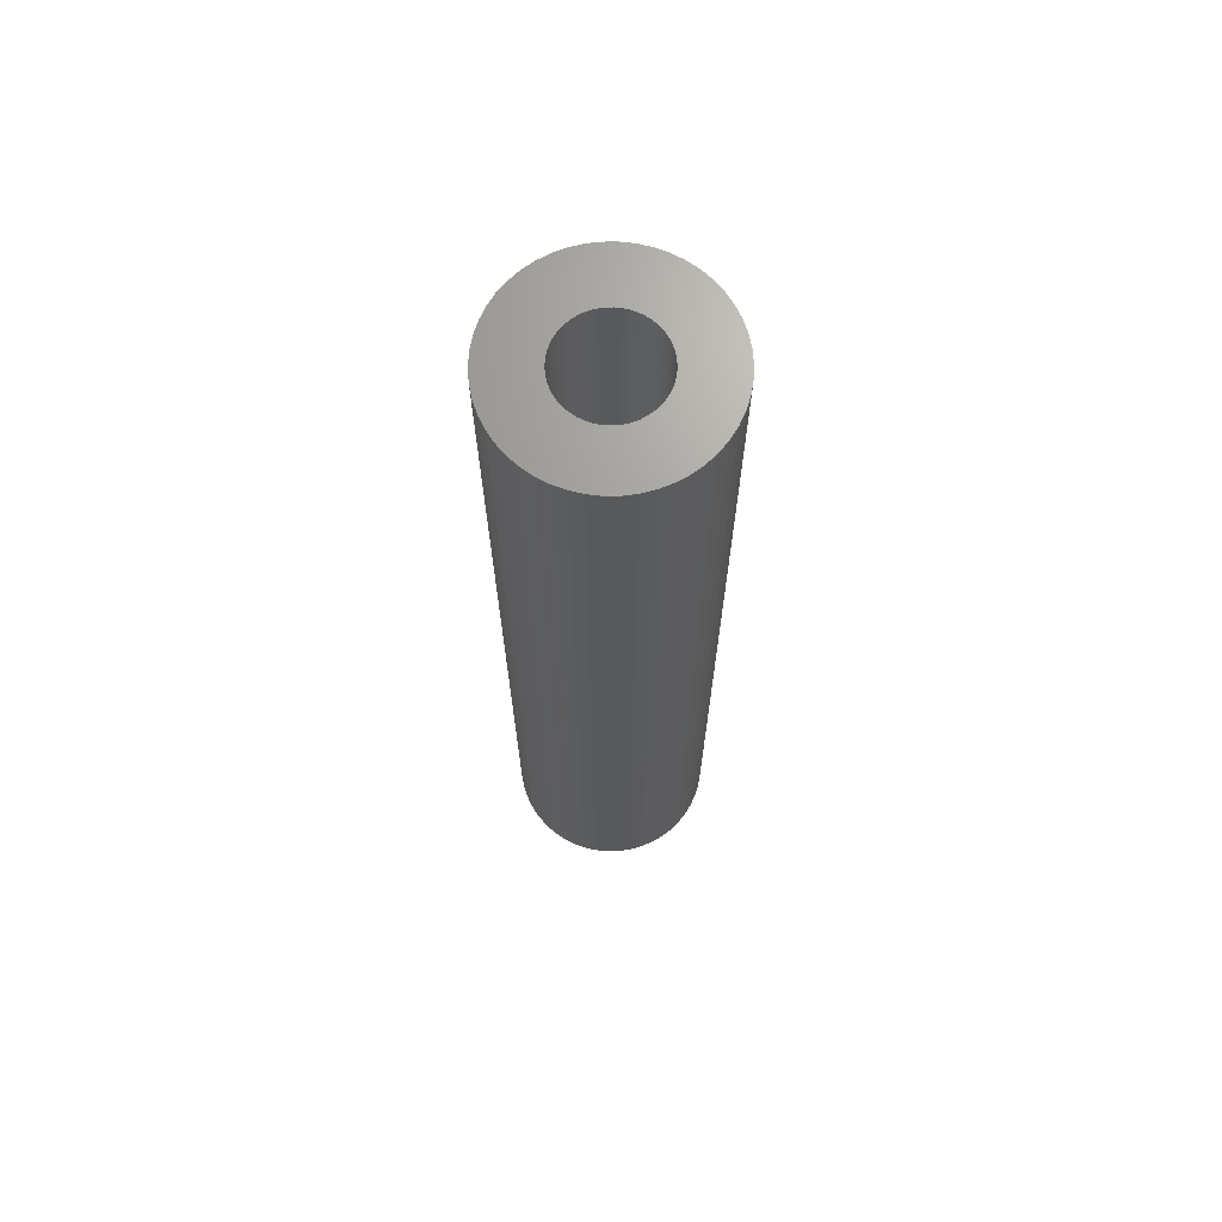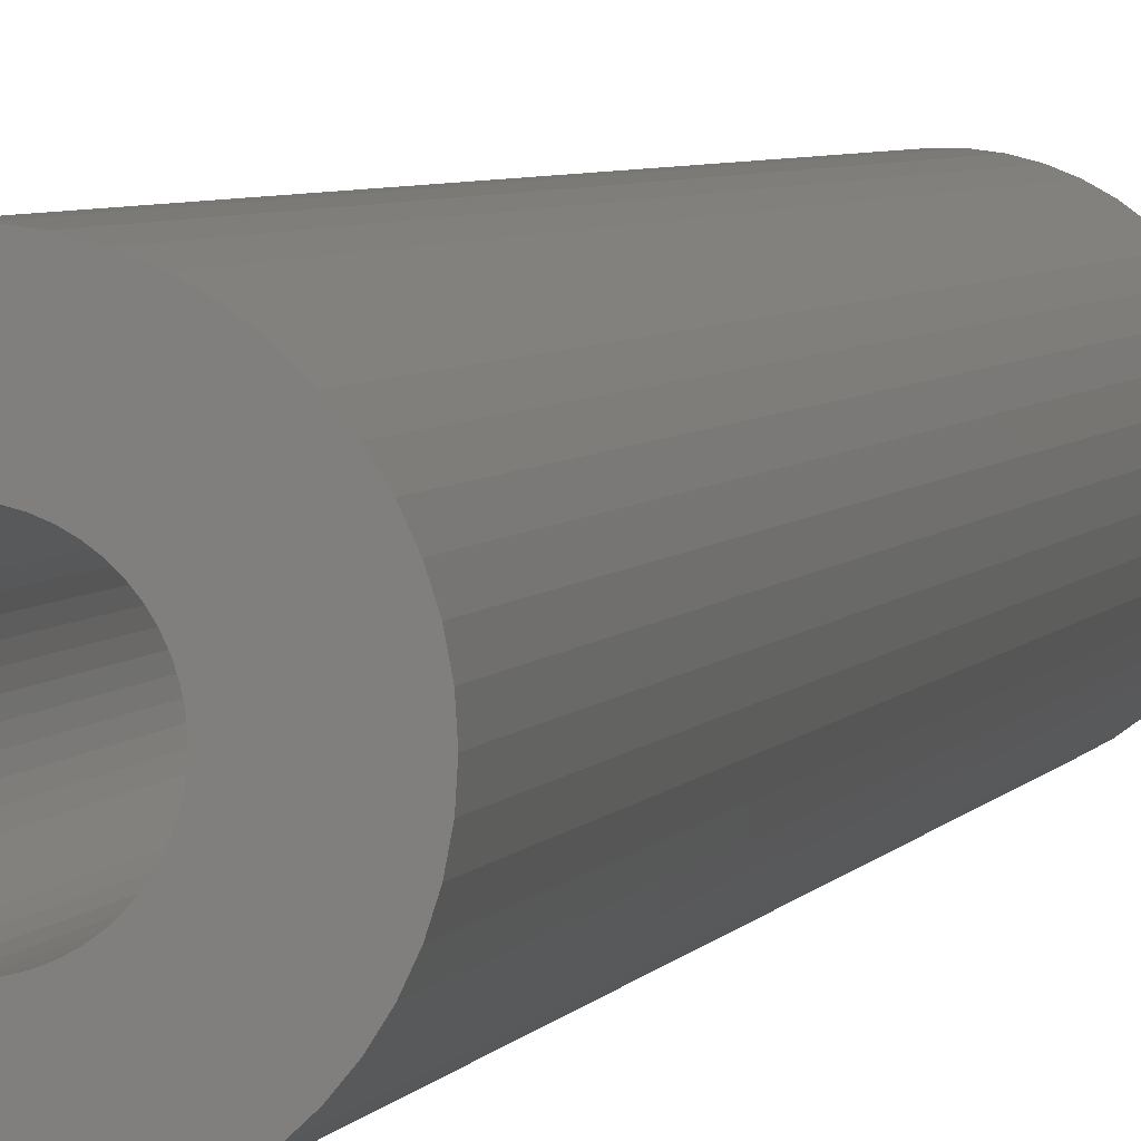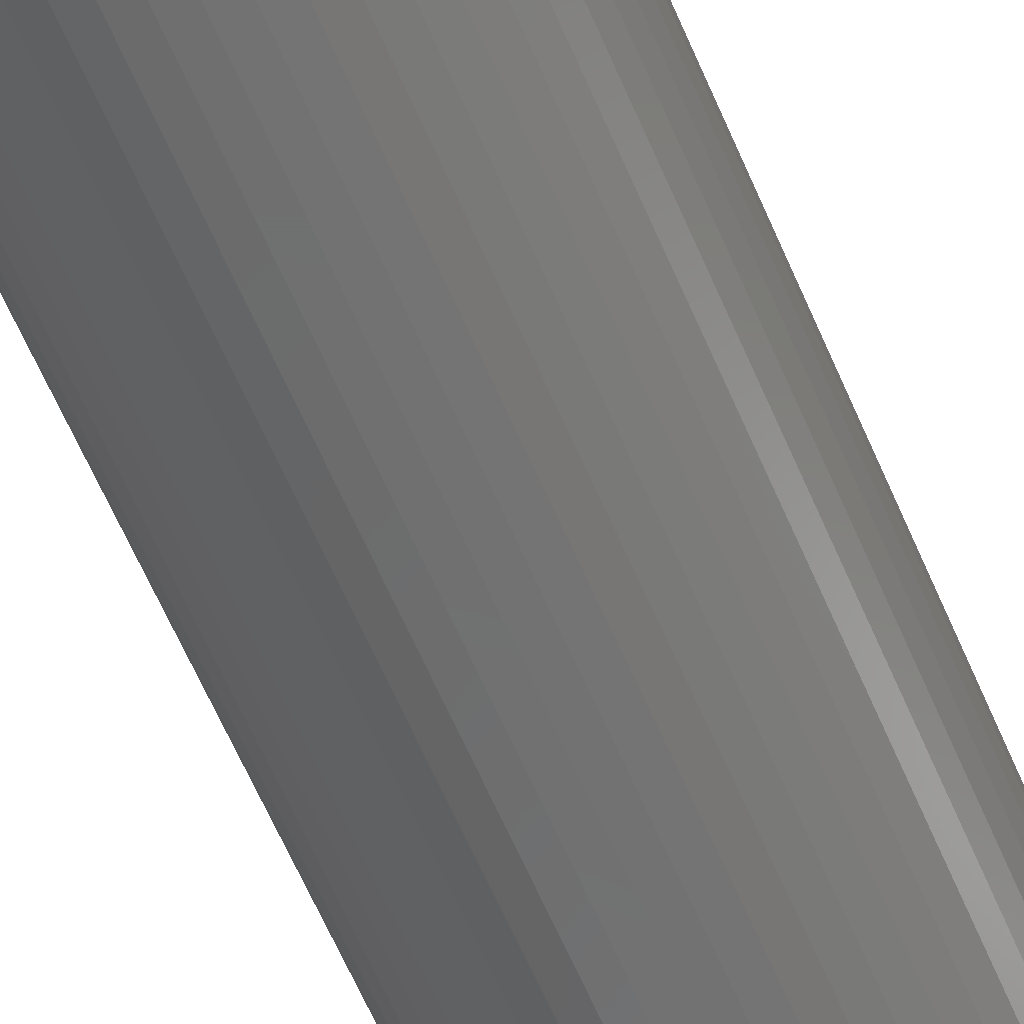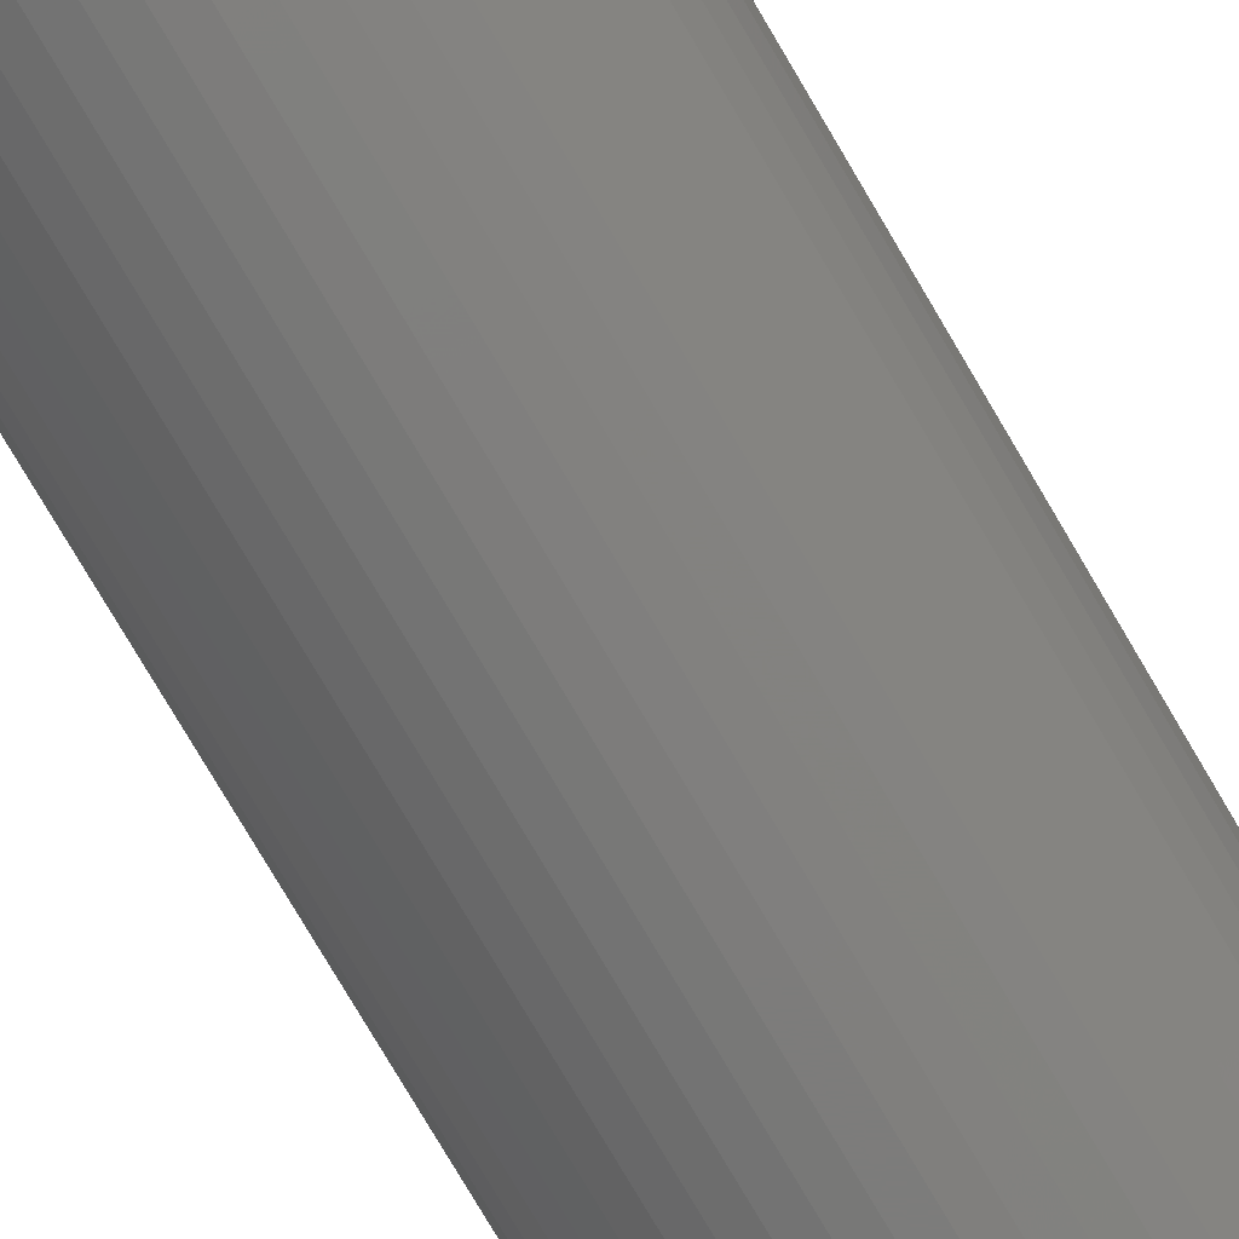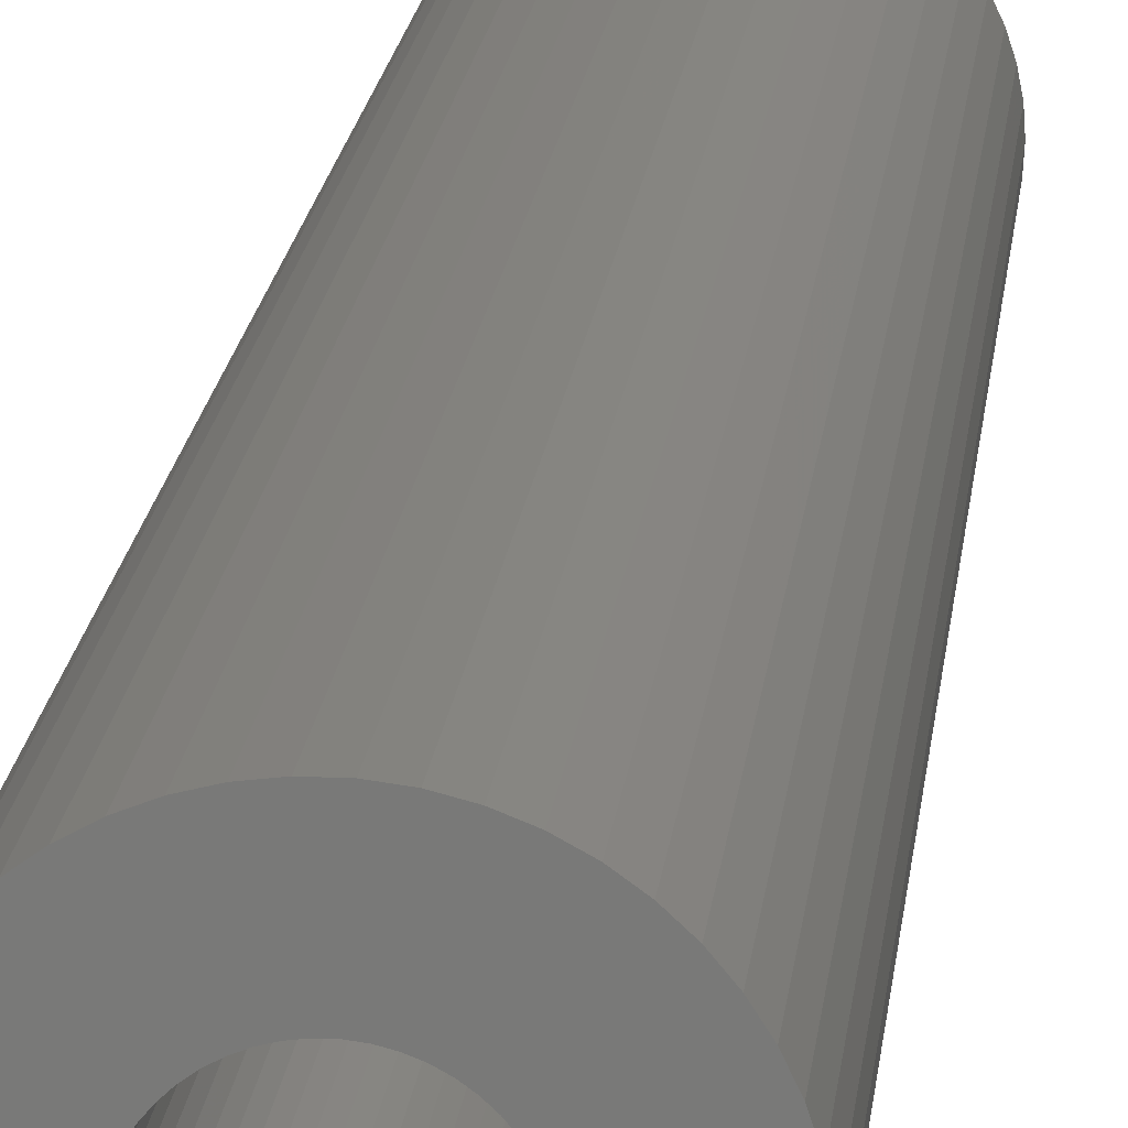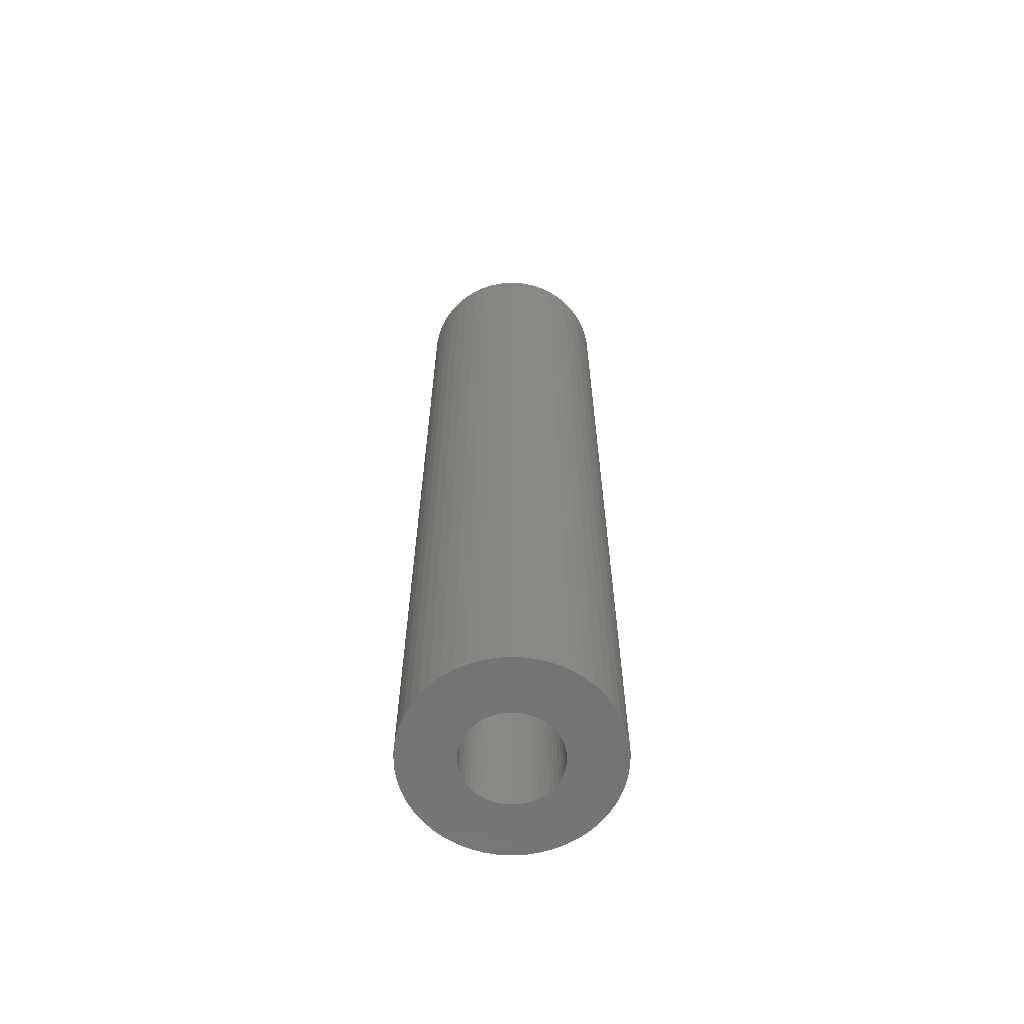
<metadata>
{"format":"stl","ext":"stl","renderer":"f3d","projection":"perspective","resolution":1024,"background":"white","views":[{"elev":68.7,"azim":172.2,"up":"+Z"},{"elev":4.1,"azim":-165.5,"up":"+Y"},{"elev":-61.2,"azim":-157.1,"up":"+Y"},{"elev":-75.8,"azim":30.3,"up":"+Y"},{"elev":16.9,"azim":5.6,"up":"+Y"},{"elev":-63.8,"azim":162.1,"up":"+Z"}]}
</metadata>
<code>
# stl→obj: 200 verts, 400 faces
v 3.25 0 0
v 3.224 0.4073 66
v 3.224 0.4073 0
v 3.25 0 66
v -3.25 0 66
v -3.224 0.4073 0
v -3.224 0.4073 66
v -3.25 0 0
v -0.2041 3.244 0
v 0.2041 3.244 66
v -0.2041 3.244 66
v 0.2041 3.244 0
v 0.2041 -3.244 0
v -0.2041 -3.244 66
v 0.2041 -3.244 66
v -0.2041 -3.244 0
v 2.072 2.504 0
v 2.369 2.225 66
v 2.072 2.504 66
v 2.369 2.225 0
v -2.369 2.225 0
v -2.072 2.504 66
v -2.369 2.225 66
v -2.072 2.504 0
v -1.384 2.941 0
v -1.004 3.091 66
v -1.384 2.941 66
v -1.004 3.091 0
v 3.022 1.196 0
v 2.848 1.566 66
v 2.848 1.566 0
v 3.022 1.196 66
v 2.629 1.91 66
v 2.629 1.91 0
v 1.004 3.091 0
v 1.384 2.941 66
v 1.004 3.091 66
v 1.384 2.941 0
v 0.609 3.192 0
v 0.609 3.192 66
v 1.741 2.744 0
v 1.741 2.744 66
v -3.022 1.196 66
v -2.848 1.566 0
v -2.848 1.566 66
v -3.022 1.196 0
v -2.629 1.91 66
v -2.629 1.91 0
v -3.148 0.8082 66
v -3.148 0.8082 0
v -1.741 2.744 0
v -1.741 2.744 66
v -0.609 3.192 0
v -0.609 3.192 66
v 0.609 -3.192 0
v 0.609 -3.192 66
v 1.741 -2.744 0
v 1.384 -2.941 66
v 1.741 -2.744 66
v 1.384 -2.941 0
v 3.148 0.8082 0
v 3.148 0.8082 66
v 3.224 -0.4073 0
v 3.224 -0.4073 66
v 3.022 -1.196 0
v 3.148 -0.8082 66
v 3.148 -0.8082 0
v 3.022 -1.196 66
v -2.848 -1.566 66
v -3.022 -1.196 0
v -3.022 -1.196 66
v -2.848 -1.566 0
v 2.072 -2.504 0
v 2.072 -2.504 66
v -3.148 -0.8082 0
v -3.148 -0.8082 66
v 2.369 -2.225 0
v 2.369 -2.225 66
v 1.004 -3.091 0
v 1.004 -3.091 66
v 2.848 -1.566 0
v 2.848 -1.566 66
v 2.629 -1.91 0
v 2.629 -1.91 66
v -0.609 -3.192 66
v -0.609 -3.192 0
v -1.004 -3.091 0
v -1.384 -2.941 66
v -1.004 -3.091 66
v -1.384 -2.941 0
v -2.369 -2.225 66
v -2.629 -1.91 0
v -2.629 -1.91 66
v -2.369 -2.225 0
v -2.072 -2.504 0
v -2.072 -2.504 66
v -3.224 -0.4073 0
v -3.224 -0.4073 66
v -1.741 -2.744 66
v -1.741 -2.744 0
v 7 0 66
v 6.945 0.8773 0
v 6.945 0.8773 66
v 7 0 0
v -7 0 0
v -6.945 0.8773 66
v -6.945 0.8773 0
v -7 0 66
v 0.4395 6.986 0
v -0.4395 6.986 66
v 0.4395 6.986 66
v -0.4395 6.986 0
v -0.4395 -6.986 0
v 0.4395 -6.986 66
v -0.4395 -6.986 66
v 0.4395 -6.986 0
v 5.103 4.792 0
v 4.462 5.394 66
v 5.103 4.792 66
v 4.462 5.394 0
v -4.462 5.394 0
v -5.103 4.792 66
v -4.462 5.394 66
v -5.103 4.792 0
v -2.163 6.657 0
v -2.98 6.334 66
v -2.163 6.657 66
v -2.98 6.334 0
v 6.508 2.577 66
v 6.134 3.372 0
v 6.134 3.372 66
v 6.508 2.577 0
v 6.78 1.741 0
v 6.78 1.741 66
v 2.98 6.334 0
v 2.163 6.657 66
v 2.98 6.334 66
v 2.163 6.657 0
v 3.751 5.91 0
v 3.751 5.91 66
v -6.508 2.577 0
v -6.134 3.372 66
v -6.134 3.372 0
v -6.508 2.577 66
v -6.78 1.741 0
v -6.78 1.741 66
v -1.312 6.876 0
v -1.312 6.876 66
v 1.312 -6.876 66
v 1.312 -6.876 0
v 5.663 4.114 66
v 5.663 4.114 0
v 1.312 6.876 66
v 1.312 6.876 0
v -5.663 4.114 66
v -5.663 4.114 0
v 6.945 -0.8773 66
v 6.78 -1.741 66
v 6.508 -2.577 66
v 6.134 -3.372 66
v -3.751 5.91 66
v 5.663 -4.114 66
v 5.103 -4.792 66
v 4.462 -5.394 66
v 3.751 -5.91 66
v 2.98 -6.334 66
v 2.163 -6.657 66
v -1.312 -6.876 66
v -2.163 -6.657 66
v -2.98 -6.334 66
v -3.751 -5.91 66
v -4.462 -5.394 66
v -5.103 -4.792 66
v -5.663 -4.114 66
v -6.134 -3.372 66
v -6.508 -2.577 66
v -6.78 -1.741 66
v -6.945 -0.8773 66
v -3.751 5.91 0
v 6.945 -0.8773 0
v 6.508 -2.577 0
v 6.134 -3.372 0
v -6.134 -3.372 0
v -6.508 -2.577 0
v -5.663 -4.114 0
v 6.78 -1.741 0
v 5.663 -4.114 0
v 5.103 -4.792 0
v 4.462 -5.394 0
v 3.751 -5.91 0
v 2.98 -6.334 0
v 2.163 -6.657 0
v -1.312 -6.876 0
v -2.163 -6.657 0
v -2.98 -6.334 0
v -3.751 -5.91 0
v -4.462 -5.394 0
v -5.103 -4.792 0
v -6.78 -1.741 0
v -6.945 -0.8773 0
f 1 2 3
f 2 1 4
f 5 6 7
f 6 5 8
f 9 10 11
f 10 9 12
f 13 14 15
f 14 13 16
f 17 18 19
f 18 17 20
f 21 22 23
f 22 21 24
f 25 26 27
f 26 25 28
f 29 30 31
f 30 29 32
f 31 33 34
f 33 31 30
f 35 36 37
f 36 35 38
f 39 37 40
f 37 39 35
f 41 19 42
f 19 41 17
f 43 44 45
f 44 43 46
f 47 21 23
f 21 47 48
f 49 46 43
f 46 49 50
f 51 27 52
f 27 51 25
f 53 11 54
f 11 53 9
f 55 15 56
f 15 55 13
f 57 58 59
f 58 57 60
f 61 32 29
f 32 61 62
f 3 62 61
f 62 3 2
f 34 18 20
f 18 34 33
f 12 40 10
f 40 12 39
f 38 42 36
f 42 38 41
f 45 48 47
f 48 45 44
f 7 50 49
f 50 7 6
f 24 52 22
f 52 24 51
f 28 54 26
f 54 28 53
f 63 4 1
f 4 63 64
f 65 66 67
f 66 65 68
f 67 64 63
f 64 67 66
f 69 70 71
f 70 69 72
f 73 59 74
f 59 73 57
f 71 75 76
f 75 71 70
f 77 74 78
f 74 77 73
f 79 56 80
f 56 79 55
f 60 80 58
f 80 60 79
f 81 68 65
f 68 81 82
f 83 82 81
f 82 83 84
f 16 85 14
f 85 16 86
f 87 88 89
f 88 87 90
f 86 89 85
f 89 86 87
f 91 92 93
f 92 91 94
f 95 91 96
f 91 95 94
f 76 97 98
f 97 76 75
f 98 8 5
f 8 98 97
f 77 84 83
f 84 77 78
f 90 99 88
f 99 90 100
f 100 96 99
f 96 100 95
f 93 72 69
f 72 93 92
f 101 102 103
f 102 101 104
f 105 106 107
f 106 105 108
f 109 110 111
f 110 109 112
f 113 114 115
f 114 113 116
f 117 118 119
f 118 117 120
f 121 122 123
f 122 121 124
f 125 126 127
f 126 125 128
f 129 130 131
f 130 129 132
f 103 133 134
f 133 103 102
f 135 136 137
f 136 135 138
f 139 137 140
f 137 139 135
f 141 142 143
f 142 141 144
f 145 144 141
f 144 145 146
f 147 127 148
f 127 147 125
f 116 149 114
f 149 116 150
f 134 132 129
f 132 134 133
f 151 117 119
f 117 151 152
f 131 152 151
f 152 131 130
f 138 153 136
f 153 138 154
f 154 111 153
f 111 154 109
f 120 140 118
f 140 120 139
f 143 155 156
f 155 143 142
f 156 122 124
f 122 156 155
f 107 146 145
f 146 107 106
f 4 101 103
f 2 103 134
f 101 4 157
f 62 134 129
f 64 157 4
f 32 129 131
f 157 64 158
f 30 131 151
f 66 158 64
f 33 151 119
f 158 66 159
f 18 119 118
f 68 159 66
f 19 118 140
f 159 68 160
f 82 160 68
f 103 2 4
f 134 62 2
f 129 32 62
f 42 140 137
f 131 30 32
f 151 33 30
f 119 18 33
f 36 137 136
f 118 19 18
f 140 42 19
f 137 36 42
f 37 136 153
f 136 37 36
f 153 40 37
f 111 40 153
f 111 10 40
f 111 11 10
f 110 11 111
f 110 54 11
f 148 54 110
f 54 148 26
f 127 26 148
f 26 127 27
f 126 27 127
f 27 126 52
f 161 52 126
f 52 161 22
f 123 22 161
f 22 123 23
f 122 23 123
f 23 122 47
f 155 47 122
f 47 155 45
f 142 45 155
f 160 82 162
f 84 162 82
f 162 84 163
f 78 163 84
f 163 78 164
f 74 164 78
f 164 74 165
f 59 165 74
f 165 59 166
f 58 166 59
f 166 58 167
f 80 167 58
f 167 80 149
f 56 149 80
f 56 114 149
f 15 114 56
f 14 114 15
f 14 115 114
f 85 115 14
f 168 85 89
f 85 168 115
f 169 89 88
f 170 88 99
f 171 99 96
f 89 169 168
f 172 96 91
f 173 91 93
f 174 93 69
f 88 170 169
f 175 69 71
f 176 71 76
f 177 76 98
f 178 98 5
f 45 142 43
f 99 171 170
f 144 43 142
f 96 172 171
f 43 144 49
f 91 173 172
f 146 49 144
f 93 174 173
f 49 146 7
f 69 175 174
f 106 7 146
f 71 176 175
f 7 106 5
f 76 177 176
f 108 5 106
f 98 178 177
f 5 108 178
f 128 161 126
f 161 128 179
f 179 123 161
f 123 179 121
f 112 148 110
f 148 112 147
f 157 104 101
f 104 157 180
f 160 181 159
f 181 160 182
f 183 176 184
f 176 183 175
f 185 175 183
f 175 185 174
f 1 104 180
f 63 180 186
f 104 1 102
f 67 186 181
f 3 102 1
f 65 181 182
f 102 3 133
f 81 182 187
f 61 133 3
f 83 187 188
f 133 61 132
f 77 188 189
f 29 132 61
f 73 189 190
f 132 29 130
f 31 130 29
f 180 63 1
f 186 67 63
f 181 65 67
f 57 190 191
f 182 81 65
f 187 83 81
f 188 77 83
f 60 191 192
f 189 73 77
f 190 57 73
f 191 60 57
f 79 192 150
f 192 79 60
f 150 55 79
f 116 55 150
f 116 13 55
f 116 16 13
f 113 16 116
f 113 86 16
f 193 86 113
f 86 193 87
f 194 87 193
f 87 194 90
f 195 90 194
f 90 195 100
f 196 100 195
f 100 196 95
f 197 95 196
f 95 197 94
f 198 94 197
f 94 198 92
f 185 92 198
f 92 185 72
f 183 72 185
f 130 31 152
f 34 152 31
f 152 34 117
f 20 117 34
f 117 20 120
f 17 120 20
f 120 17 139
f 41 139 17
f 139 41 135
f 38 135 41
f 135 38 138
f 35 138 38
f 138 35 154
f 39 154 35
f 39 109 154
f 12 109 39
f 9 109 12
f 9 112 109
f 53 112 9
f 147 53 28
f 53 147 112
f 125 28 25
f 128 25 51
f 179 51 24
f 28 125 147
f 121 24 21
f 124 21 48
f 156 48 44
f 25 128 125
f 143 44 46
f 141 46 50
f 145 50 6
f 107 6 8
f 72 183 70
f 51 179 128
f 184 70 183
f 24 121 179
f 70 184 75
f 21 124 121
f 199 75 184
f 48 156 124
f 75 199 97
f 44 143 156
f 200 97 199
f 46 141 143
f 97 200 8
f 50 145 141
f 105 8 200
f 6 107 145
f 8 105 107
f 191 165 166
f 165 191 190
f 159 186 158
f 186 159 181
f 163 187 162
f 187 163 188
f 198 174 185
f 174 198 173
f 184 177 199
f 177 184 176
f 200 108 105
f 108 200 178
f 189 163 164
f 163 189 188
f 192 166 167
f 166 192 191
f 150 167 149
f 167 150 192
f 158 180 157
f 180 158 186
f 162 182 160
f 182 162 187
f 193 115 168
f 115 193 113
f 195 169 170
f 169 195 194
f 194 168 169
f 168 194 193
f 199 178 200
f 178 199 177
f 190 164 165
f 164 190 189
f 196 170 171
f 170 196 195
f 197 171 172
f 171 197 196
f 198 172 173
f 172 198 197

</code>
